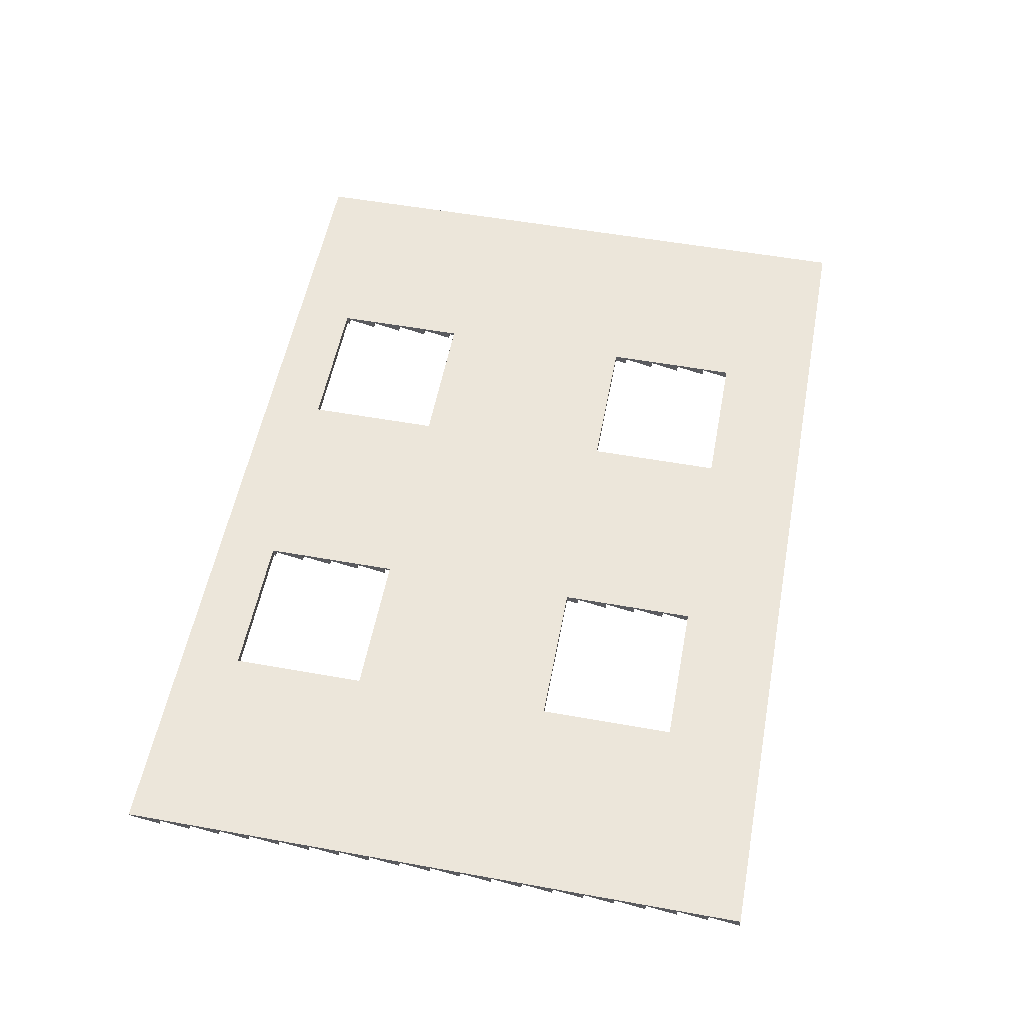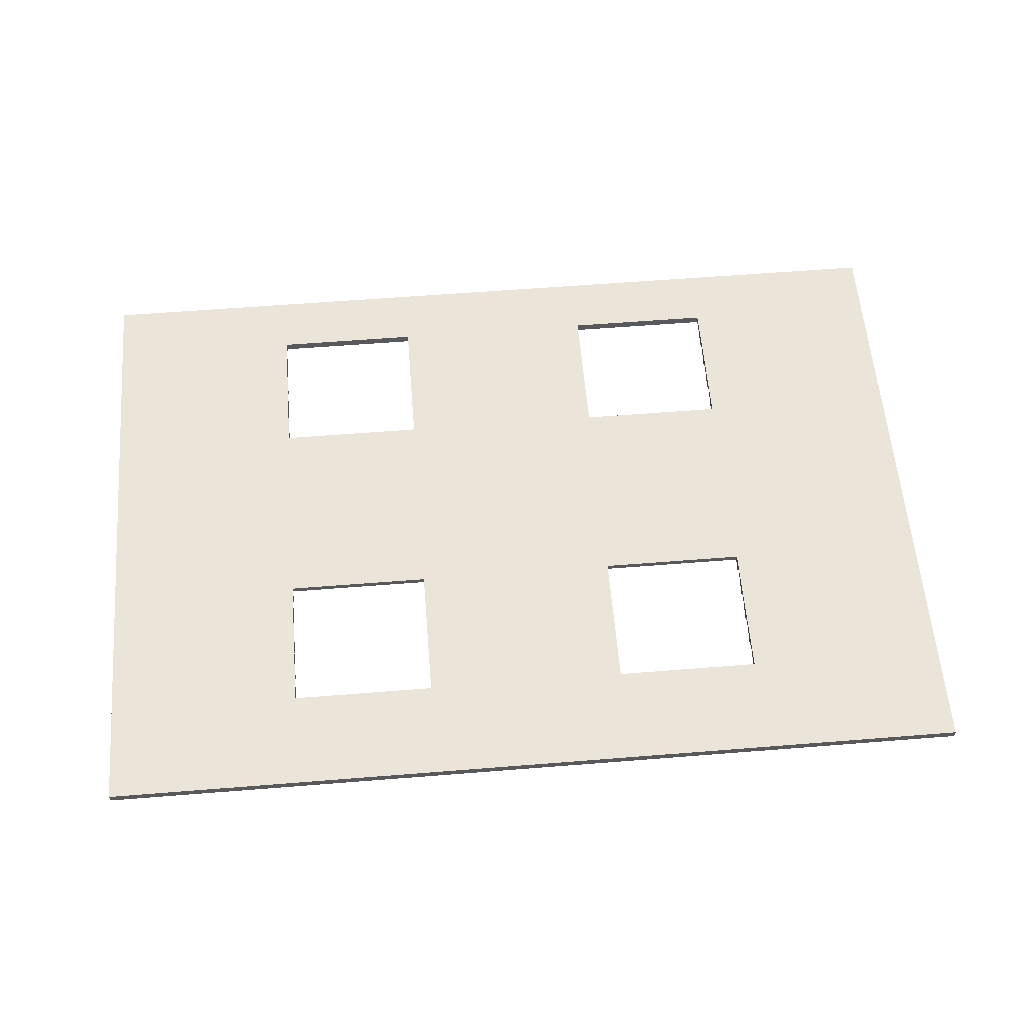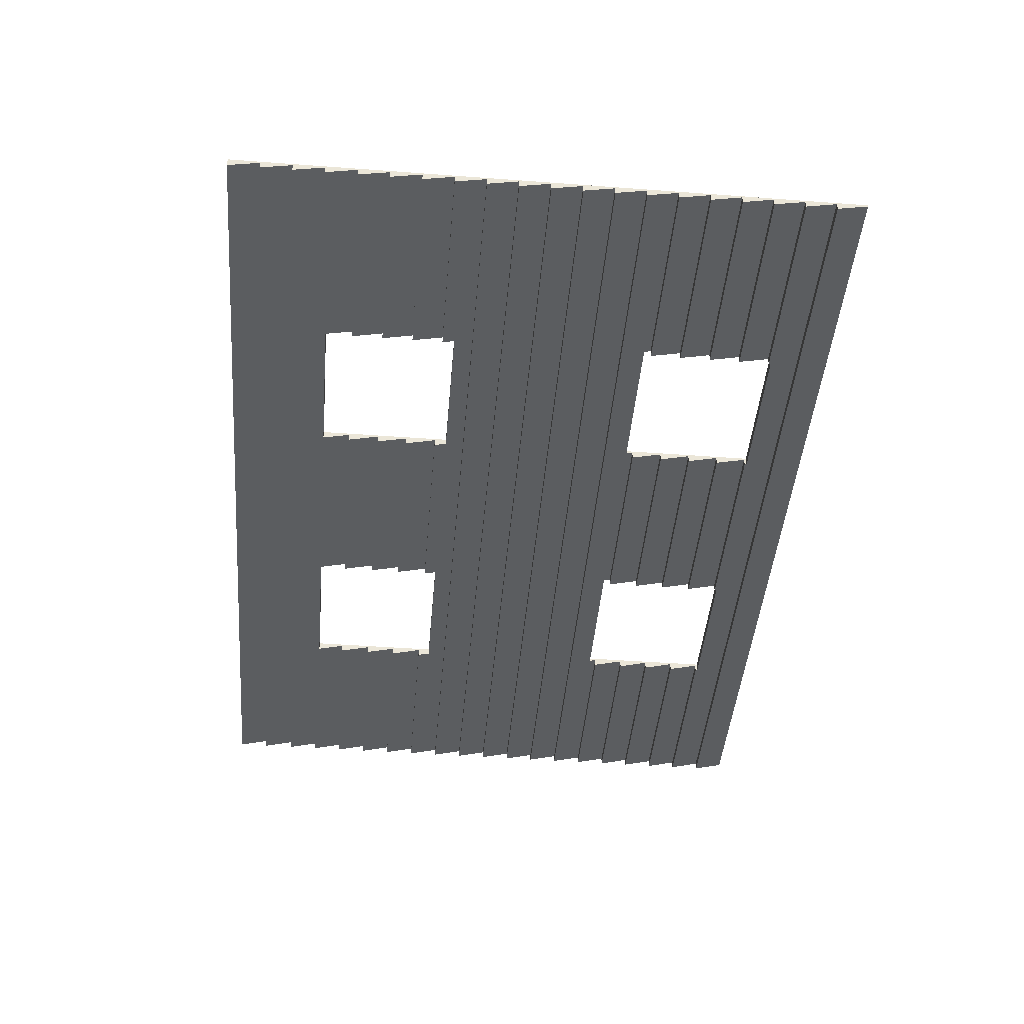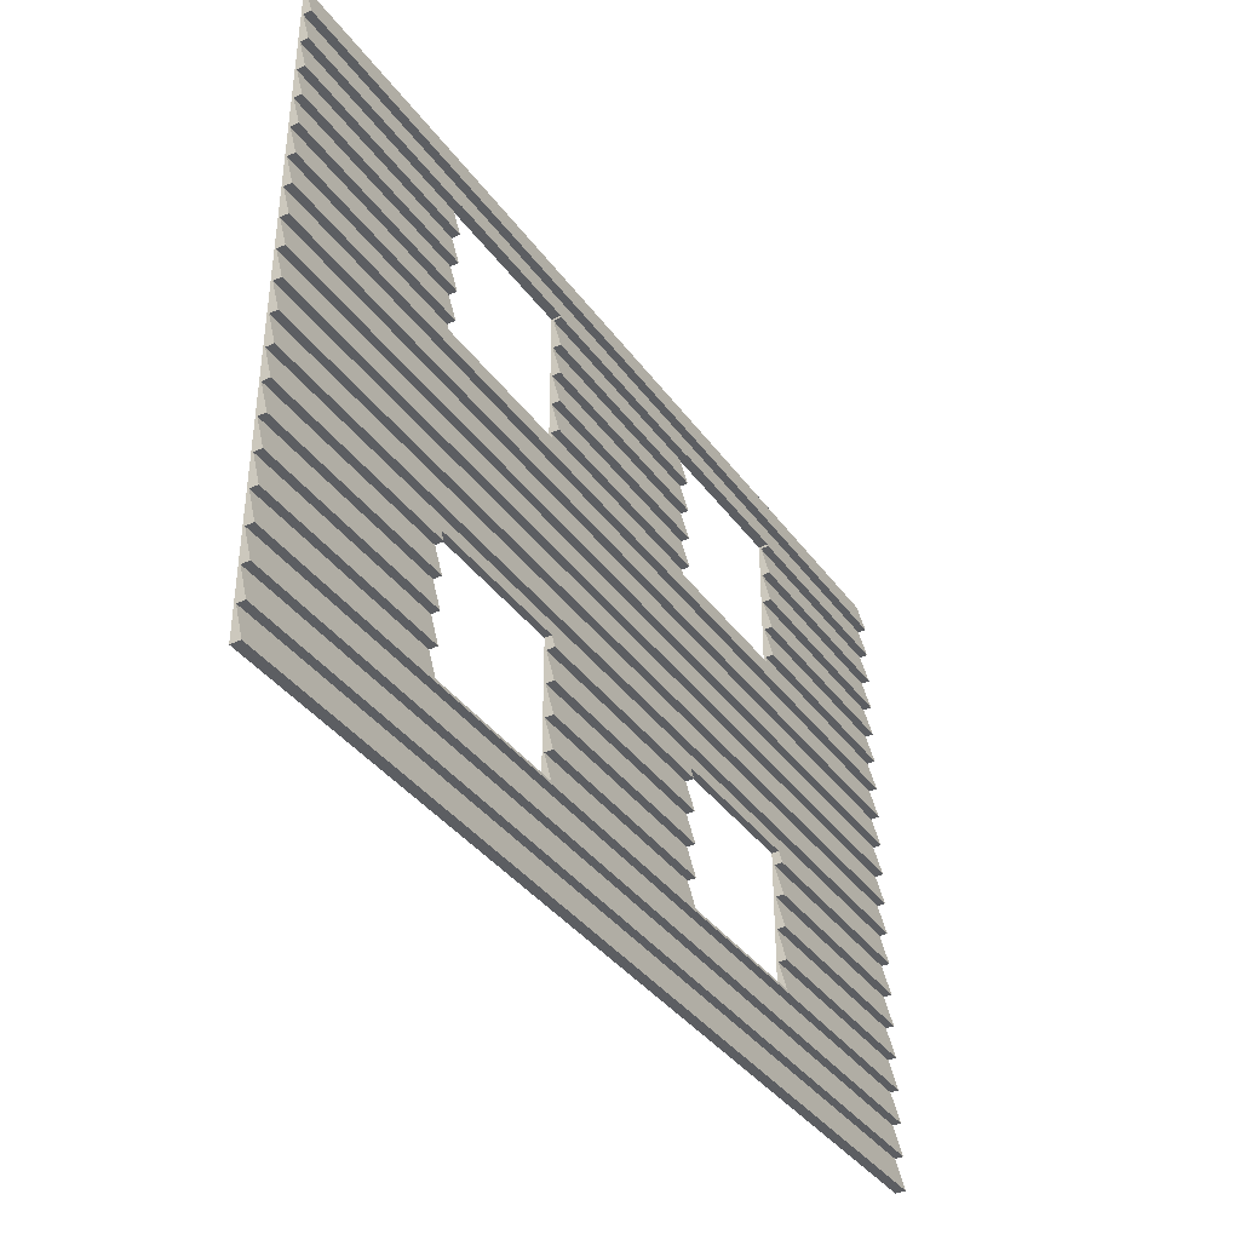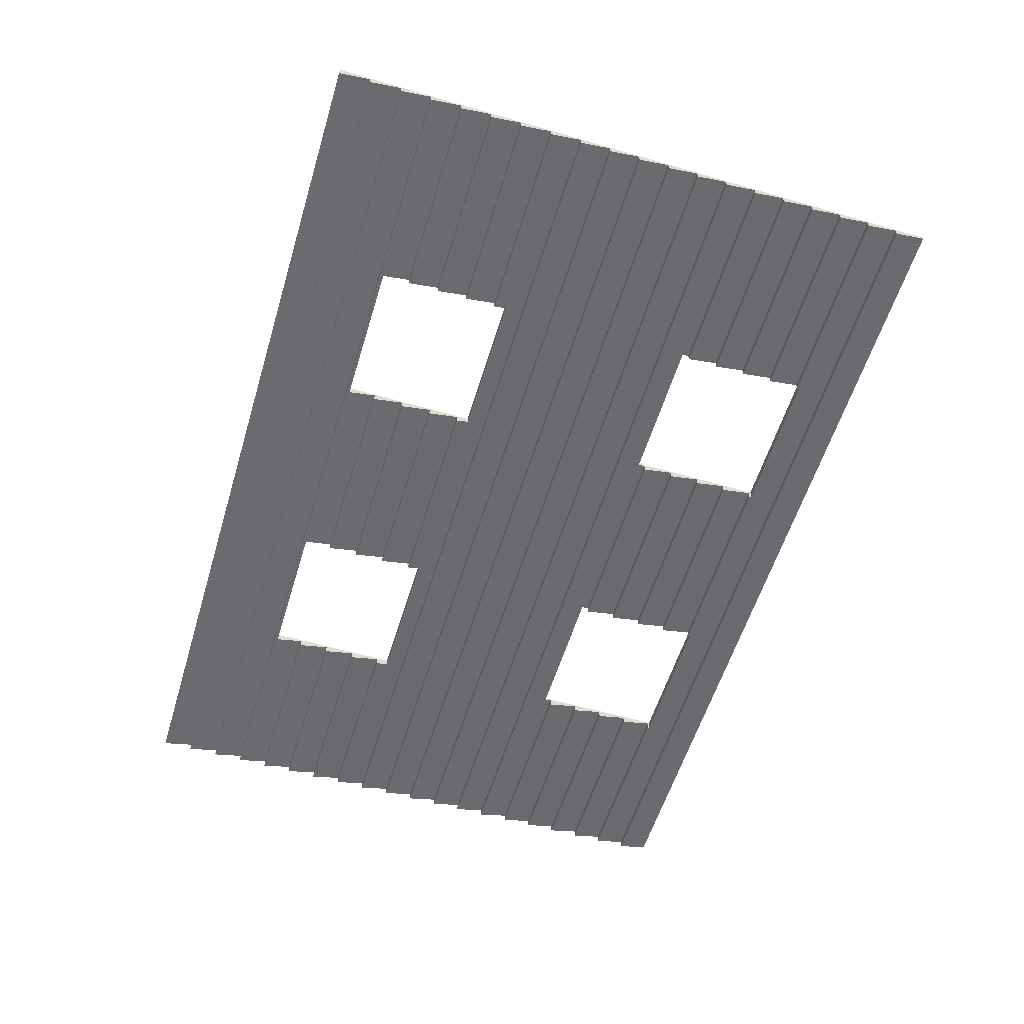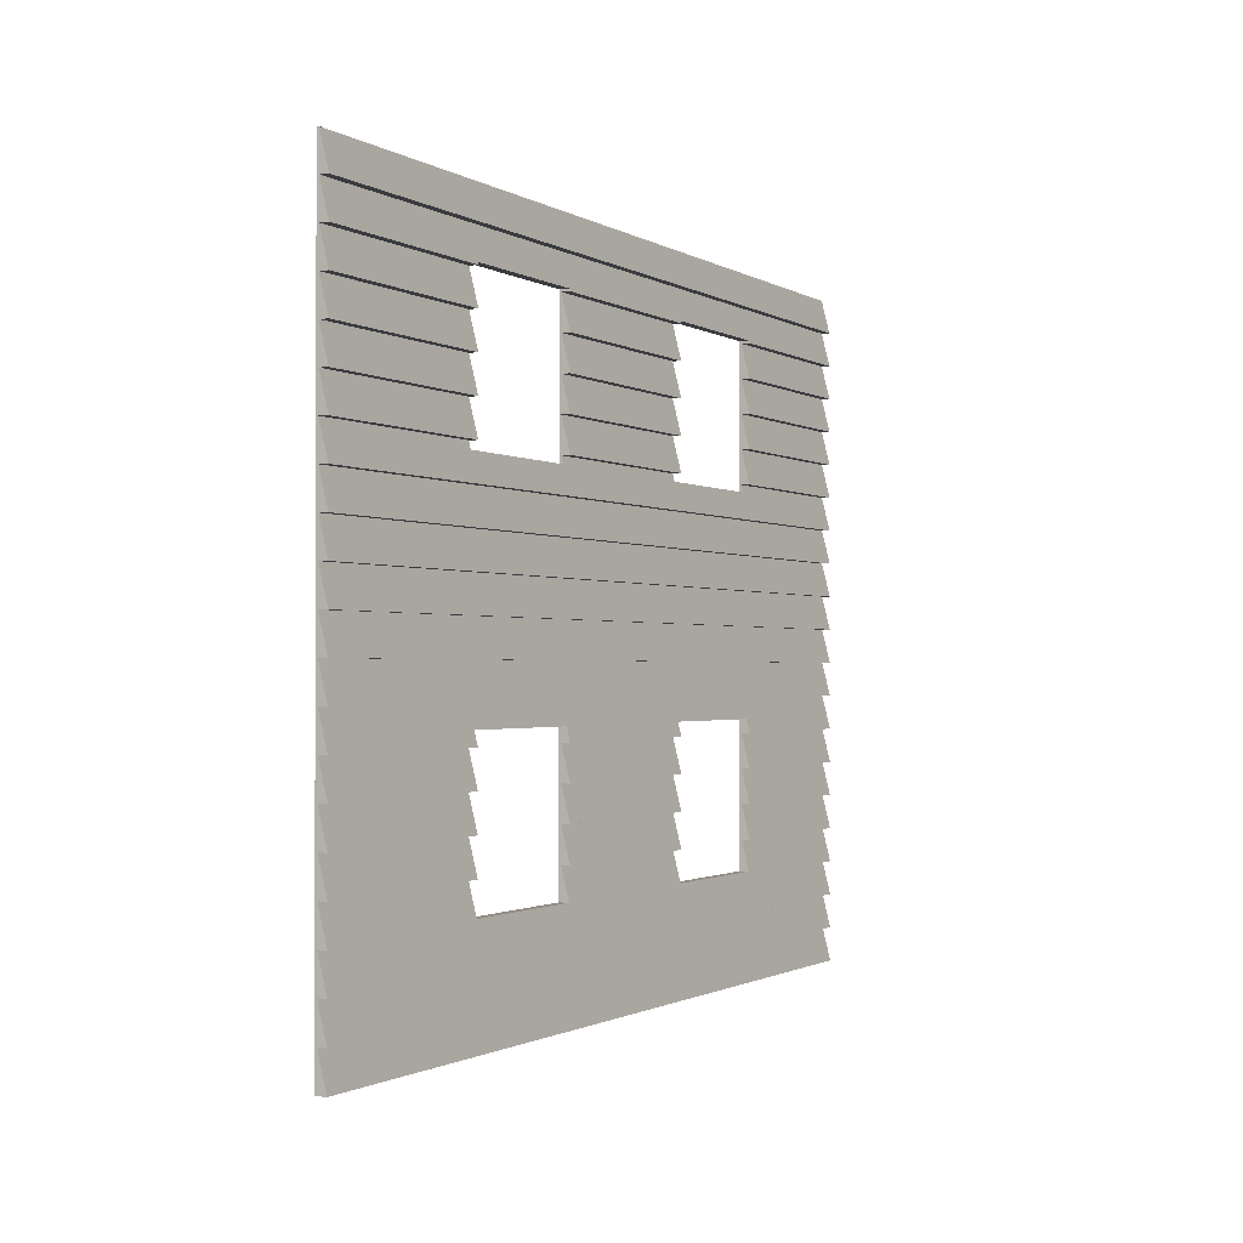
<metadata>
{"format":"obj","ext":"obj","renderer":"f3d","projection":"perspective","resolution":1024,"background":"white","views":[{"elev":54.6,"azim":-79.3,"up":"+Z"},{"elev":59.2,"azim":-4.7,"up":"+Z"},{"elev":-45.4,"azim":85.1,"up":"+Z"},{"elev":-37.9,"azim":121.8,"up":"+Y"},{"elev":-57.1,"azim":73.2,"up":"+Z"},{"elev":-1.1,"azim":115.6,"up":"+Y"}]}
</metadata>
<code>
o object_1
v -7.297 5.498 -433.4
v -7.297 205 -433.4
v -7.297 5.498 -434
v -7.297 15.47 -434
v -7.297 25.45 -434
v -7.297 35.42 -434
v -7.297 45.4 -434
v -7.297 55.37 -434
v -7.297 65.35 -434
v -7.297 75.32 -434
v -7.297 85.3 -434
v -7.297 95.27 -434
v -7.297 105.2 -434
v -7.297 115.2 -434
v -7.297 125.2 -434
v -7.297 135.2 -434
v -7.297 145.1 -434
v -7.297 155.1 -434
v -7.297 165.1 -434
v -7.297 175.1 -434
v -7.297 185 -434
v -7.297 195 -434
v -7.297 205 -434
v -7.297 5.498 -436.4
v -7.297 15.47 -436.4
v -7.297 25.45 -436.4
v -7.297 35.42 -436.4
v -7.297 45.4 -436.4
v -7.297 55.37 -436.4
v -7.297 65.35 -436.4
v -7.297 75.32 -436.4
v -7.297 85.3 -436.4
v -7.297 95.27 -436.4
v -7.297 105.2 -436.4
v -7.297 115.2 -436.4
v -7.297 125.2 -436.4
v -7.297 135.2 -436.4
v -7.297 145.1 -436.4
v -7.297 155.1 -436.4
v -7.297 165.1 -436.4
v -7.297 175.1 -436.4
v -7.297 185 -436.4
v -7.297 195 -436.4
v 55.2 36.5 -433.4
v 55.2 79.23 -433.4
v 55.2 143 -433.4
v 55.2 185.7 -433.4
v 55.2 45.4 -434
v 55.2 55.37 -434
v 55.2 65.35 -434
v 55.2 75.32 -434
v 55.2 145.1 -434
v 55.2 155.1 -434
v 55.2 165.1 -434
v 55.2 175.1 -434
v 55.2 185 -434
v 55.2 143 -434.5
v 55.2 79.23 -435.5
v 55.2 36.5 -436.2
v 55.2 185.7 -436.3
v 55.2 45.4 -436.4
v 55.2 55.37 -436.4
v 55.2 65.35 -436.4
v 55.2 75.32 -436.4
v 55.2 145.1 -436.4
v 55.2 155.1 -436.4
v 55.2 165.1 -436.4
v 55.2 175.1 -436.4
v 55.2 185 -436.4
v 101.7 36.5 -433.4
v 101.7 79.23 -433.4
v 101.7 143 -433.4
v 101.7 185.7 -433.4
v 101.7 45.4 -434
v 101.7 55.37 -434
v 101.7 65.35 -434
v 101.7 75.32 -434
v 101.7 145.1 -434
v 101.7 155.1 -434
v 101.7 165.1 -434
v 101.7 175.1 -434
v 101.7 185 -434
v 101.7 143 -434.5
v 101.7 79.23 -435.5
v 101.7 36.5 -436.2
v 101.7 185.7 -436.3
v 101.7 45.4 -436.4
v 101.7 55.37 -436.4
v 101.7 65.35 -436.4
v 101.7 75.32 -436.4
v 101.7 145.1 -436.4
v 101.7 155.1 -436.4
v 101.7 165.1 -436.4
v 101.7 175.1 -436.4
v 101.7 185 -436.4
v 167.2 36.5 -433.4
v 167.2 79.23 -433.4
v 167.2 143 -433.4
v 167.2 185.7 -433.4
v 167.2 45.4 -434
v 167.2 55.37 -434
v 167.2 65.35 -434
v 167.2 75.32 -434
v 167.2 145.1 -434
v 167.2 155.1 -434
v 167.2 165.1 -434
v 167.2 175.1 -434
v 167.2 185 -434
v 167.2 143 -434.5
v 167.2 79.23 -435.5
v 167.2 36.5 -436.2
v 167.2 185.7 -436.3
v 167.2 45.4 -436.4
v 167.2 55.37 -436.4
v 167.2 65.35 -436.4
v 167.2 75.32 -436.4
v 167.2 145.1 -436.4
v 167.2 155.1 -436.4
v 167.2 165.1 -436.4
v 167.2 175.1 -436.4
v 167.2 185 -436.4
v 213.7 36.5 -433.4
v 213.7 79.23 -433.4
v 213.7 143 -433.4
v 213.7 185.7 -433.4
v 213.7 45.4 -434
v 213.7 55.37 -434
v 213.7 65.35 -434
v 213.7 75.32 -434
v 213.7 145.1 -434
v 213.7 155.1 -434
v 213.7 165.1 -434
v 213.7 175.1 -434
v 213.7 185 -434
v 213.7 143 -434.5
v 213.7 79.23 -435.5
v 213.7 36.5 -436.2
v 213.7 185.7 -436.3
v 213.7 45.4 -436.4
v 213.7 55.37 -436.4
v 213.7 65.35 -436.4
v 213.7 75.32 -436.4
v 213.7 145.1 -436.4
v 213.7 155.1 -436.4
v 213.7 165.1 -436.4
v 213.7 175.1 -436.4
v 213.7 185 -436.4
v 277.7 5.498 -433.4
v 277.7 205 -433.4
v 277.7 5.498 -434
v 277.7 15.47 -434
v 277.7 25.45 -434
v 277.7 35.42 -434
v 277.7 45.4 -434
v 277.7 55.37 -434
v 277.7 65.35 -434
v 277.7 75.32 -434
v 277.7 85.3 -434
v 277.7 95.27 -434
v 277.7 105.2 -434
v 277.7 115.2 -434
v 277.7 125.2 -434
v 277.7 135.2 -434
v 277.7 145.1 -434
v 277.7 155.1 -434
v 277.7 165.1 -434
v 277.7 175.1 -434
v 277.7 185 -434
v 277.7 195 -434
v 277.7 205 -434
v 277.7 5.498 -436.4
v 277.7 15.47 -436.4
v 277.7 25.45 -436.4
v 277.7 35.42 -436.4
v 277.7 45.4 -436.4
v 277.7 55.37 -436.4
v 277.7 65.35 -436.4
v 277.7 75.32 -436.4
v 277.7 85.3 -436.4
v 277.7 95.27 -436.4
v 277.7 105.2 -436.4
v 277.7 115.2 -436.4
v 277.7 125.2 -436.4
v 277.7 135.2 -436.4
v 277.7 145.1 -436.4
v 277.7 155.1 -436.4
v 277.7 165.1 -436.4
v 277.7 175.1 -436.4
v 277.7 185 -436.4
v 277.7 195 -436.4
f 169 190 170
f 189 169 168
f 149 168 169
f 187 167 166
f 149 166 167
f 149 165 166
f 186 166 165
f 167 168 149
f 188 168 167
f 163 164 149
f 165 149 164
f 162 163 149
f 184 164 163
f 182 162 161
f 149 161 162
f 149 160 161
f 181 161 160
f 160 149 148
f 183 163 162
f 149 169 170
f 185 165 164
f 179 159 158
f 148 158 159
f 177 157 156
f 148 156 157
f 148 155 156
f 176 156 155
f 157 158 148
f 178 158 157
f 174 154 153
f 148 153 154
f 148 152 153
f 173 153 152
f 150 151 148
f 152 148 151
f 171 151 150
f 148 154 155
f 172 152 151
f 148 159 160
f 175 155 154
f 180 160 159
f 5 6 26
f 6 7 27
f 25 4 5
f 9 29 8
f 28 7 8
f 9 10 30
f 10 11 31
f 32 11 12
f 4 24 3
f 12 13 33
f 14 15 35
f 15 16 36
f 14 34 13
f 17 18 38
f 18 19 39
f 20 21 41
f 21 22 42
f 20 40 19
f 17 37 16
f 1 6 5
f 1 8 7
f 1 9 8
f 7 6 1
f 10 9 1
f 1 5 4
f 11 10 1
f 1 12 11
f 1 13 12
f 13 1 2
f 1 4 3
f 2 15 14
f 2 17 16
f 2 18 17
f 16 15 2
f 2 20 19
f 2 21 20
f 23 22 2
f 21 2 22
f 43 22 23
f 2 19 18
f 2 14 13
f 23 2 149 170
f 99 125 149
f 124 149 125
f 98 97 123 124
f 98 99 73 72
f 124 123 149
f 2 73 99 149
f 47 73 2
f 46 45 71 72
f 2 46 47
f 45 46 2
f 72 71 97 98
f 96 148 122
f 123 122 148
f 148 96 70 1
f 148 149 123
f 96 97 71 70
f 44 1 70
f 45 1 44
f 2 1 45
f 1 3 150 148
f 170 190 43 23
f 190 169 22 43
f 86 60 22
f 42 22 60
f 95 86 112
f 112 86 22
f 138 112 169
f 22 169 112
f 189 138 169
f 60 69 42
f 138 189 147
f 112 121 95
f 189 168 134 147
f 168 188 146 134
f 188 167 133 146
f 167 187 145 133
f 187 166 132 145
f 166 186 144 132
f 186 165 131 144
f 165 185 143 131
f 185 164 130 143
f 57 17 52
f 135 130 164
f 104 83 78
f 37 57 83
f 17 57 37
f 109 37 83
f 135 184 109
f 37 109 184
f 164 184 135
f 83 104 109
f 184 163 16 37
f 163 183 36 16
f 183 162 15 36
f 162 182 35 15
f 182 161 14 35
f 161 181 34 14
f 181 160 13 34
f 160 180 33 13
f 180 159 12 33
f 159 179 32 12
f 179 158 11 32
f 84 58 11
f 31 11 58
f 90 84 110
f 110 84 11
f 136 110 158
f 11 158 110
f 178 136 158
f 58 64 31
f 136 178 142
f 110 116 90
f 178 157 129 142
f 157 177 141 129
f 177 156 128 141
f 156 176 140 128
f 176 155 127 140
f 155 175 139 127
f 175 154 126 139
f 59 7 48
f 137 126 154
f 100 85 74
f 27 59 85
f 7 59 27
f 111 27 85
f 174 111 137
f 27 111 174
f 154 174 137
f 85 100 111
f 174 153 6 27
f 153 173 26 6
f 173 152 5 26
f 152 172 25 5
f 172 151 4 25
f 151 171 24 4
f 171 150 3 24
f 116 103 77 90
f 103 115 89 77
f 63 50 9 30
f 102 114 88 76
f 114 101 75 88
f 101 113 87 75
f 113 100 74 87
f 101 100 113
f 101 114 102
f 102 115 103
f 101 96 100
f 111 100 96
f 96 101 102 97
f 103 97 102
f 97 103 116 110
f 127 126 122
f 137 122 126
f 139 126 127
f 123 128 127 122
f 129 128 123
f 129 141 128
f 136 142 129 123
f 128 140 127
f 96 122 137 111
f 136 123 97 110
f 64 51 10 31
f 51 63 30 10
f 115 102 76 89
f 50 62 29 9
f 62 49 8 29
f 49 61 28 8
f 61 48 7 28
f 49 48 61
f 49 62 50
f 50 63 51
f 49 44 48
f 59 48 44
f 44 49 50 45
f 51 45 50
f 45 51 64 58
f 75 74 70
f 85 70 74
f 87 74 75
f 71 76 75 70
f 77 76 71
f 77 89 76
f 84 90 77 71
f 76 88 75
f 44 70 85 59
f 84 71 45 58
f 69 56 21 42
f 56 68 41 21
f 68 55 20 41
f 55 67 40 20
f 67 54 19 40
f 54 66 39 19
f 66 53 18 39
f 53 65 38 18
f 65 52 17 38
f 54 53 66
f 55 54 67
f 56 55 68
f 53 46 52
f 57 52 46
f 54 46 53
f 52 65 53
f 47 54 55
f 47 56 69 60
f 55 56 47
f 47 46 54
f 79 78 72
f 83 72 78
f 80 79 72
f 81 80 73
f 72 73 80
f 73 82 81
f 82 94 81
f 81 93 80
f 86 95 82 73
f 80 92 79
f 91 78 79
f 46 72 83 57
f 86 73 47 60
f 121 108 82 95
f 108 120 94 82
f 120 107 81 94
f 107 119 93 81
f 119 106 80 93
f 106 118 92 80
f 118 105 79 92
f 105 117 91 79
f 117 104 78 91
f 107 106 119
f 108 107 120
f 105 98 104
f 109 104 98
f 106 98 105
f 118 106 105
f 99 106 107
f 112 99 108
f 107 108 99
f 99 98 106
f 121 112 108
f 105 104 117
f 131 130 124
f 135 124 130
f 144 131 132
f 132 131 124
f 138 147 134 125
f 133 125 134
f 125 133 132
f 145 132 133
f 132 124 125
f 133 134 146
f 143 130 131
f 98 124 135 109
f 138 125 99 112

</code>
